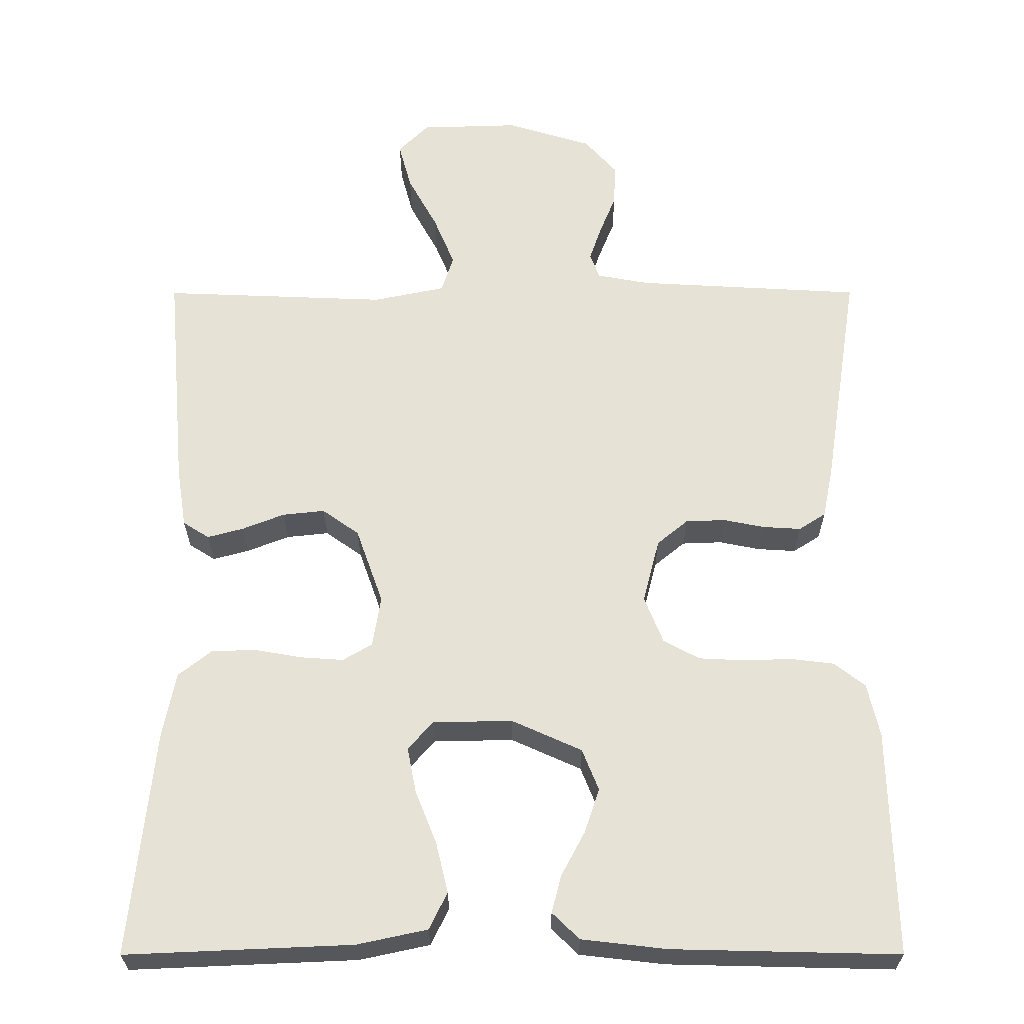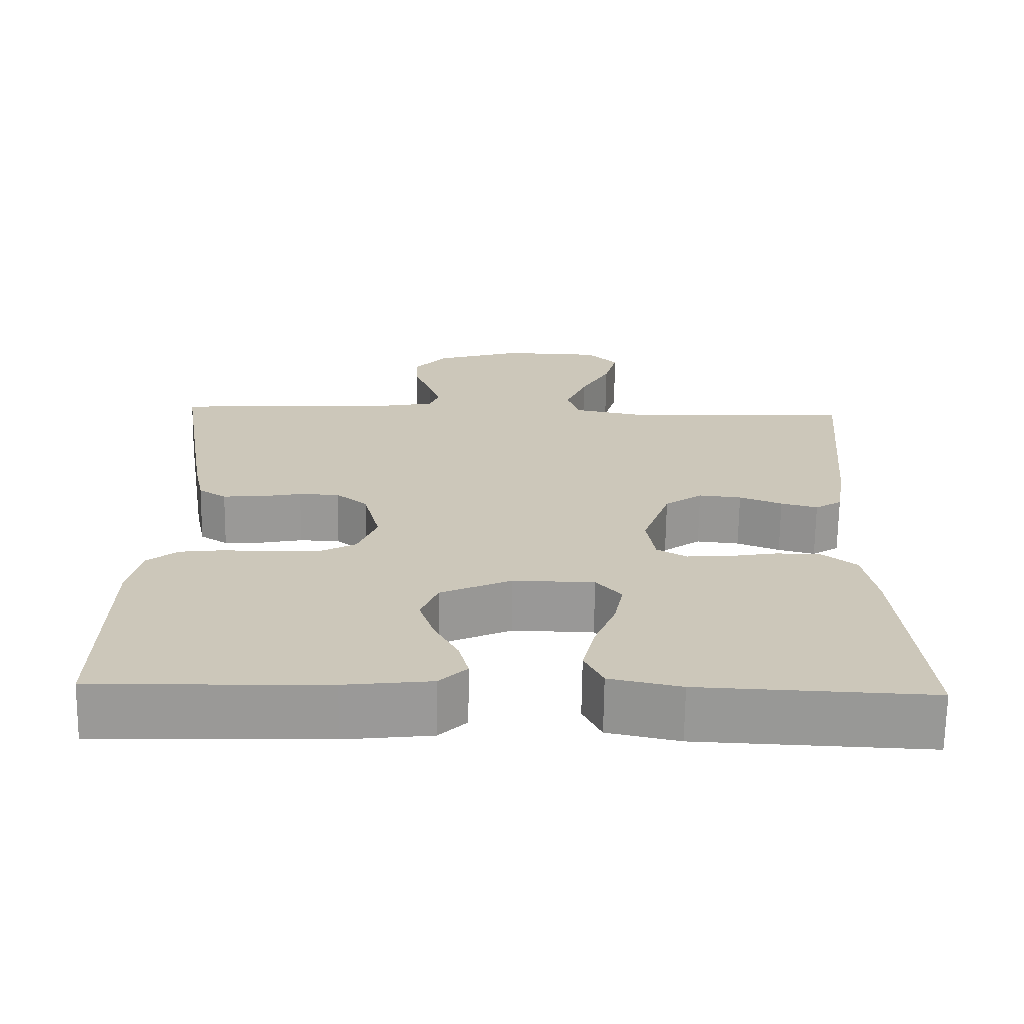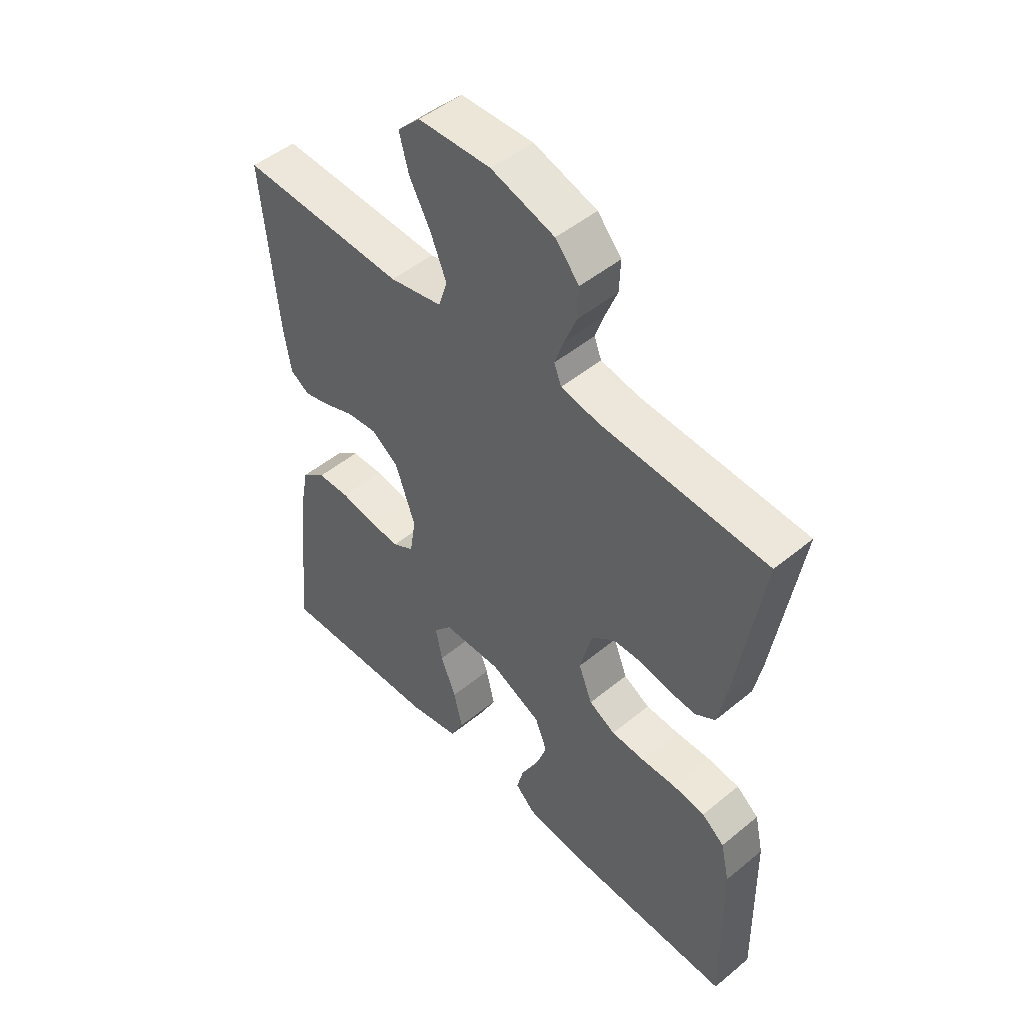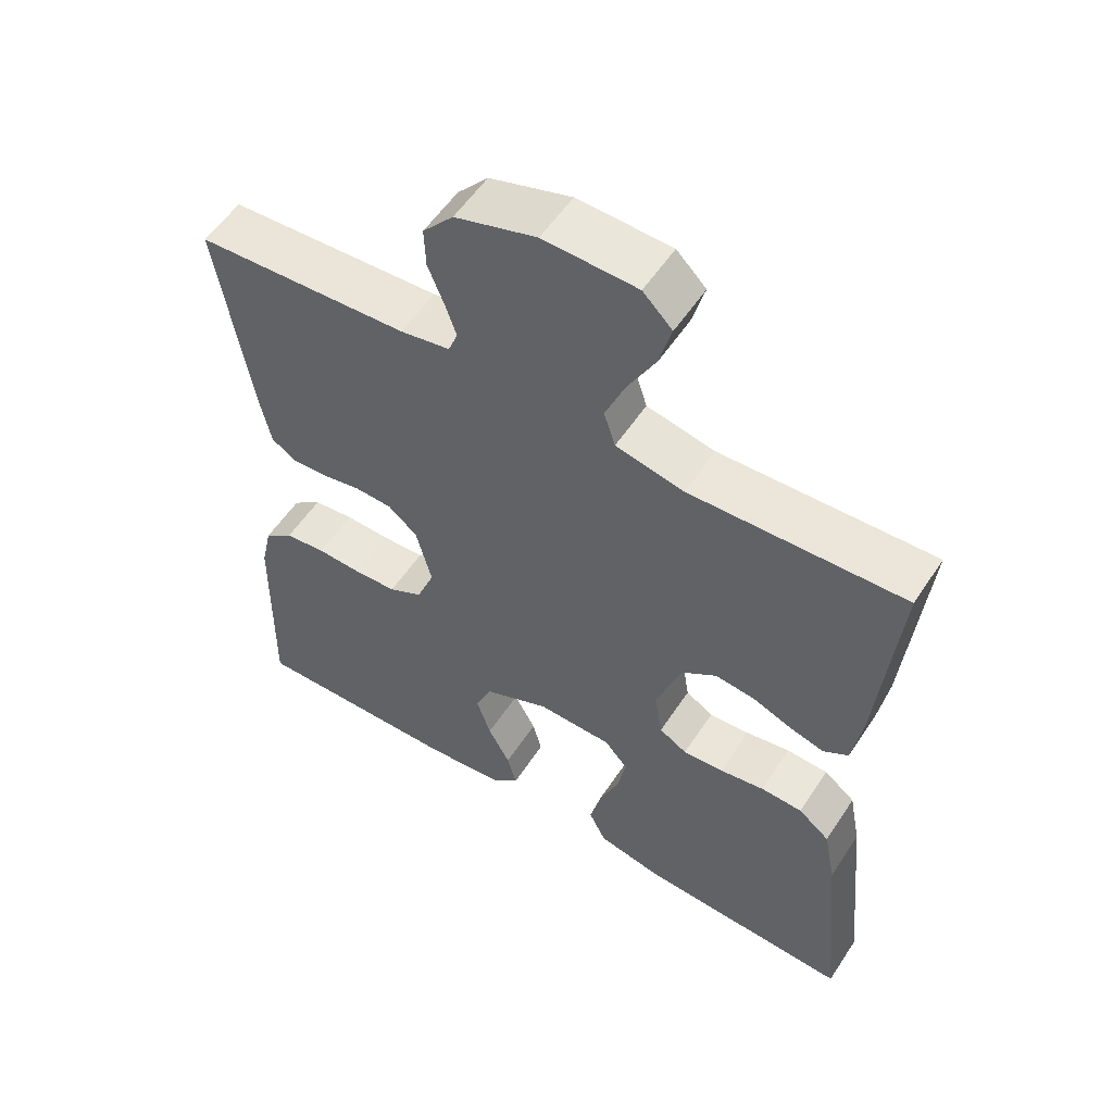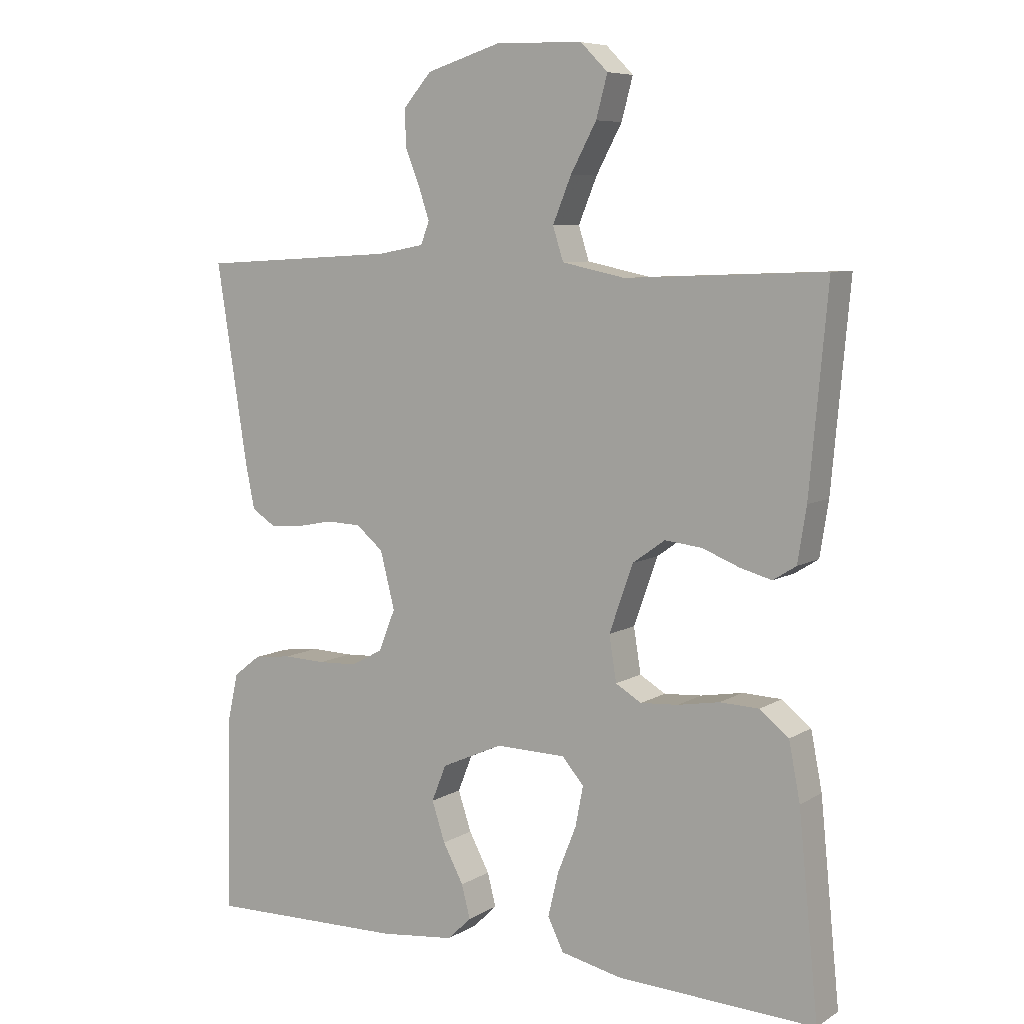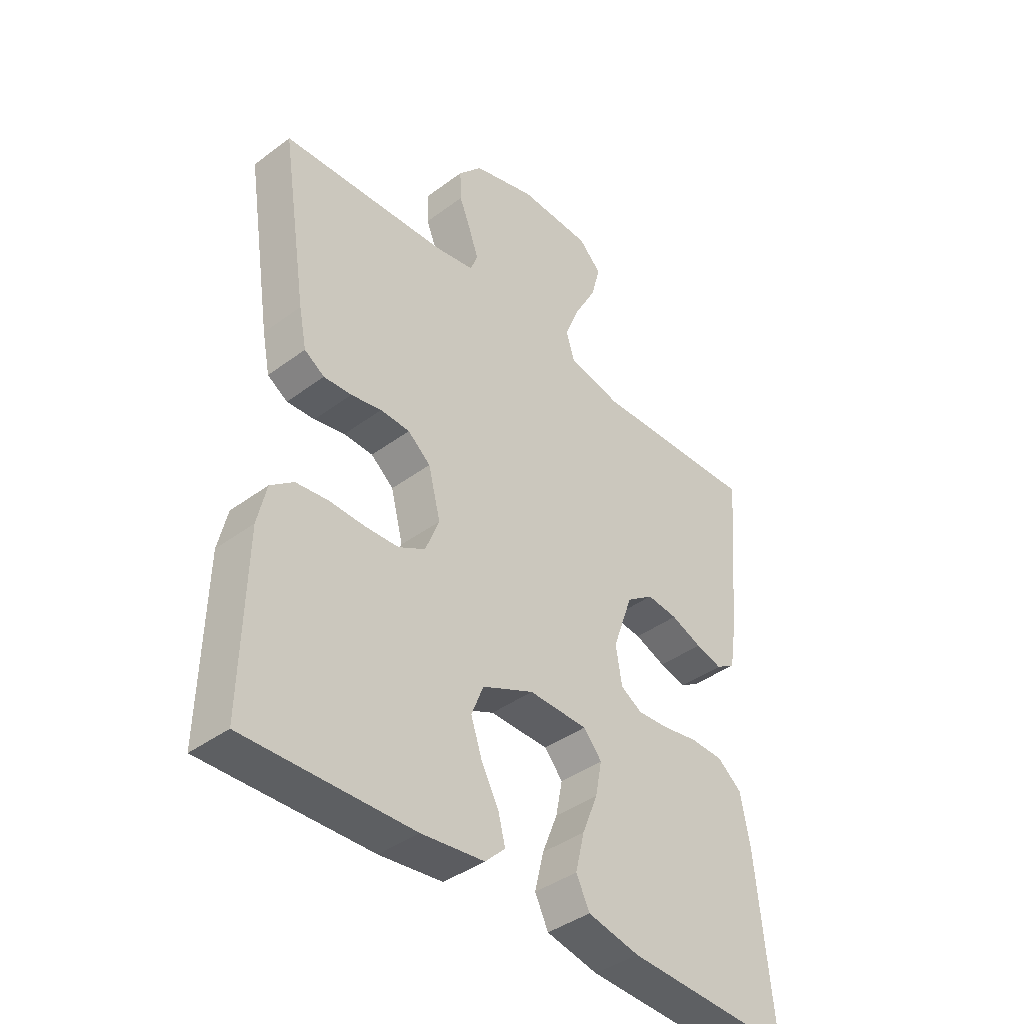
<metadata>
{"format":"obj","ext":"obj","renderer":"f3d","projection":"perspective","resolution":1024,"background":"white","views":[{"elev":-27.2,"azim":-179.9,"up":"+Z"},{"elev":-68.8,"azim":-0.8,"up":"+Z"},{"elev":48.9,"azim":-132.4,"up":"+Z"},{"elev":55.6,"azim":32.9,"up":"+Z"},{"elev":7.5,"azim":32.0,"up":"+Z"},{"elev":-40.7,"azim":-47.8,"up":"+Z"}]}
</metadata>
<code>
v -0.5 0.07 0.5
v -0.2 0.07 0.517
v -0.13 0.07 0.53
v -0.117 0.07 0.564
v -0.133 0.07 0.611
v -0.155 0.07 0.666
v -0.157 0.07 0.722
v -0.114 0.07 0.771
v 0 0.07 0.806
v 0.131 0.07 0.802
v 0.172 0.07 0.761
v 0.155 0.07 0.698
v 0.116 0.07 0.626
v 0.088 0.07 0.558
v 0.104 0.07 0.508
v 0.2 0.07 0.488
v 0.5 0.07 0.5
v 0.473 0.07 0.2
v 0.46 0.07 0.118
v 0.425 0.07 0.096
v 0.377 0.07 0.109
v 0.321 0.07 0.131
v 0.265 0.07 0.137
v 0.216 0.07 0.102
v 0.18 0.07 0
v 0.191 0.07 -0.068
v 0.23 0.07 -0.091
v 0.287 0.07 -0.087
v 0.35 0.07 -0.076
v 0.409 0.07 -0.078
v 0.453 0.07 -0.113
v 0.47 0.07 -0.2
v 0.5 0.07 -0.5
v 0.2 0.07 -0.487
v 0.107 0.07 -0.467
v 0.083 0.07 -0.418
v 0.099 0.07 -0.351
v 0.127 0.07 -0.281
v 0.139 0.07 -0.22
v 0.106 0.07 -0.182
v 0 0.07 -0.18
v -0.093 0.07 -0.222
v -0.115 0.07 -0.277
v -0.095 0.07 -0.337
v -0.064 0.07 -0.395
v -0.051 0.07 -0.445
v -0.087 0.07 -0.48
v -0.2 0.07 -0.493
v -0.5 0.07 -0.5
v -0.494 0.07 -0.2
v -0.478 0.07 -0.129
v -0.437 0.07 -0.097
v -0.379 0.07 -0.09
v -0.315 0.07 -0.092
v -0.255 0.07 -0.089
v -0.207 0.07 -0.063
v -0.182 0.07 0
v -0.204 0.07 0.086
v -0.245 0.07 0.12
v -0.298 0.07 0.122
v -0.353 0.07 0.111
v -0.403 0.07 0.108
v -0.439 0.07 0.131
v -0.453 0.07 0.2
v -0.5 0 0.5
v -0.2 0 0.517
v -0.13 0 0.53
v -0.117 0 0.564
v -0.133 0 0.611
v -0.155 0 0.666
v -0.157 0 0.722
v -0.114 0 0.771
v 0 0 0.806
v 0.131 0 0.802
v 0.172 0 0.761
v 0.155 0 0.698
v 0.116 0 0.626
v 0.088 0 0.558
v 0.104 0 0.508
v 0.2 0 0.488
v 0.5 0 0.5
v 0.473 0 0.2
v 0.46 0 0.118
v 0.425 0 0.096
v 0.377 0 0.109
v 0.321 0 0.131
v 0.265 0 0.137
v 0.216 0 0.102
v 0.18 0 0
v 0.191 0 -0.068
v 0.23 0 -0.091
v 0.287 0 -0.087
v 0.35 0 -0.076
v 0.409 0 -0.078
v 0.453 0 -0.113
v 0.47 0 -0.2
v 0.5 0 -0.5
v 0.2 0 -0.487
v 0.107 0 -0.467
v 0.083 0 -0.418
v 0.099 0 -0.351
v 0.127 0 -0.281
v 0.139 0 -0.22
v 0.106 0 -0.182
v 0 0 -0.18
v -0.093 0 -0.222
v -0.115 0 -0.277
v -0.095 0 -0.337
v -0.064 0 -0.395
v -0.051 0 -0.445
v -0.087 0 -0.48
v -0.2 0 -0.493
v -0.5 0 -0.5
v -0.494 0 -0.2
v -0.478 0 -0.129
v -0.437 0 -0.097
v -0.379 0 -0.09
v -0.315 0 -0.092
v -0.255 0 -0.089
v -0.207 0 -0.063
v -0.182 0 0
v -0.204 0 0.086
v -0.245 0 0.12
v -0.298 0 0.122
v -0.353 0 0.111
v -0.403 0 0.108
v -0.439 0 0.131
v -0.453 0 0.2
f 63 64 1 2
f 60 61 62 63
f 59 60 63 2
f 58 59 2 3
f 57 58 3 4
f 51 52 53 54
f 51 54 55
f 50 51 55
f 49 50 55
f 48 49 55 56
f 44 45 46 47
f 43 44 47 48
f 35 36 37 38
f 35 38 39
f 34 35 39
f 33 34 39
f 32 33 39 40
f 28 29 30 31
f 27 28 31 32
f 19 20 21 22
f 19 22 23
f 16 17 18 19
f 15 16 19 23
f 10 11 12 13
f 10 13 14
f 9 10 14
f 8 9 14 15
f 5 6 7 8
f 4 5 8 15
f 43 48 56 57
f 42 43 57 4
f 41 42 4 15
f 40 41 15
f 27 32 40
f 26 27 40
f 25 26 40
f 24 25 40 15
f 15 23 24
f 66 65 128 127
f 127 126 125 124
f 66 127 124 123
f 67 66 123 122
f 68 67 122 121
f 118 117 116 115
f 119 118 115
f 119 115 114
f 119 114 113
f 120 119 113 112
f 111 110 109 108
f 112 111 108 107
f 102 101 100 99
f 103 102 99
f 103 99 98
f 103 98 97
f 104 103 97 96
f 95 94 93 92
f 96 95 92 91
f 86 85 84 83
f 87 86 83
f 83 82 81 80
f 87 83 80 79
f 77 76 75 74
f 78 77 74
f 78 74 73
f 79 78 73 72
f 72 71 70 69
f 79 72 69 68
f 121 120 112 107
f 68 121 107 106
f 79 68 106 105
f 79 105 104
f 104 96 91
f 104 91 90
f 104 90 89
f 79 104 89 88
f 88 87 79
f 1 65 66 2
f 2 66 67 3
f 3 67 68 4
f 4 68 69 5
f 5 69 70 6
f 6 70 71 7
f 7 71 72 8
f 8 72 73 9
f 9 73 74 10
f 10 74 75 11
f 11 75 76 12
f 12 76 77 13
f 13 77 78 14
f 14 78 79 15
f 15 79 80 16
f 16 80 81 17
f 17 81 82 18
f 18 82 83 19
f 19 83 84 20
f 20 84 85 21
f 21 85 86 22
f 22 86 87 23
f 23 87 88 24
f 24 88 89 25
f 25 89 90 26
f 26 90 91 27
f 27 91 92 28
f 28 92 93 29
f 29 93 94 30
f 30 94 95 31
f 31 95 96 32
f 32 96 97 33
f 33 97 98 34
f 34 98 99 35
f 35 99 100 36
f 36 100 101 37
f 37 101 102 38
f 38 102 103 39
f 39 103 104 40
f 40 104 105 41
f 41 105 106 42
f 42 106 107 43
f 43 107 108 44
f 44 108 109 45
f 45 109 110 46
f 46 110 111 47
f 47 111 112 48
f 48 112 113 49
f 49 113 114 50
f 50 114 115 51
f 51 115 116 52
f 52 116 117 53
f 53 117 118 54
f 54 118 119 55
f 55 119 120 56
f 56 120 121 57
f 57 121 122 58
f 58 122 123 59
f 59 123 124 60
f 60 124 125 61
f 61 125 126 62
f 62 126 127 63
f 63 127 128 64
f 64 128 65 1

</code>
